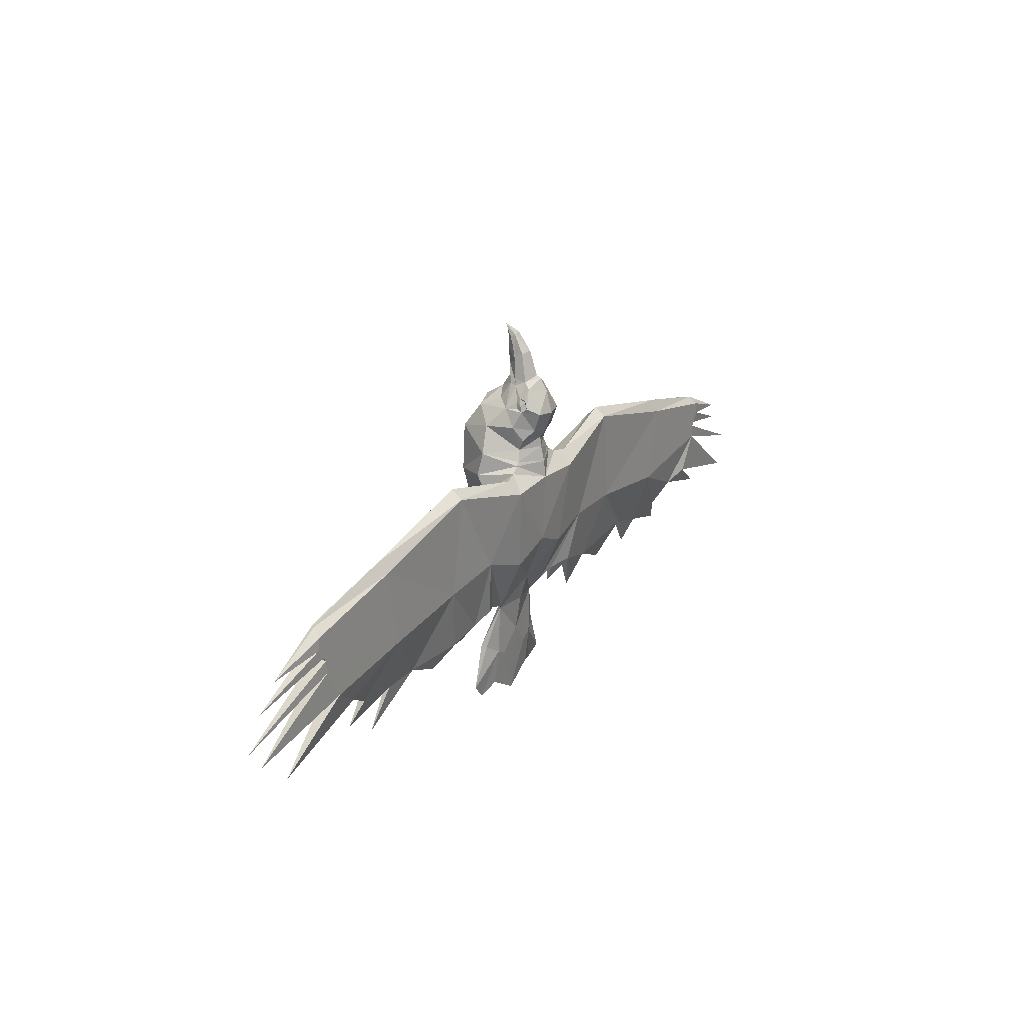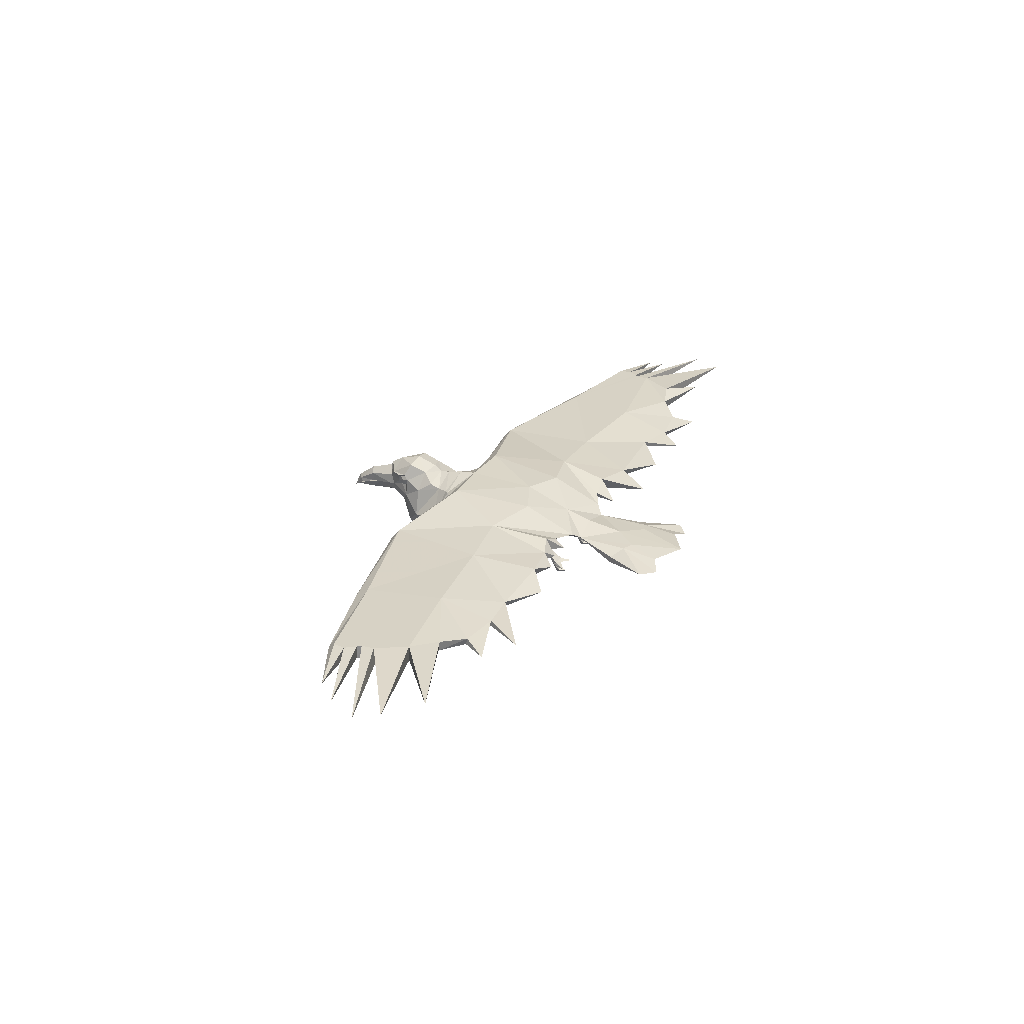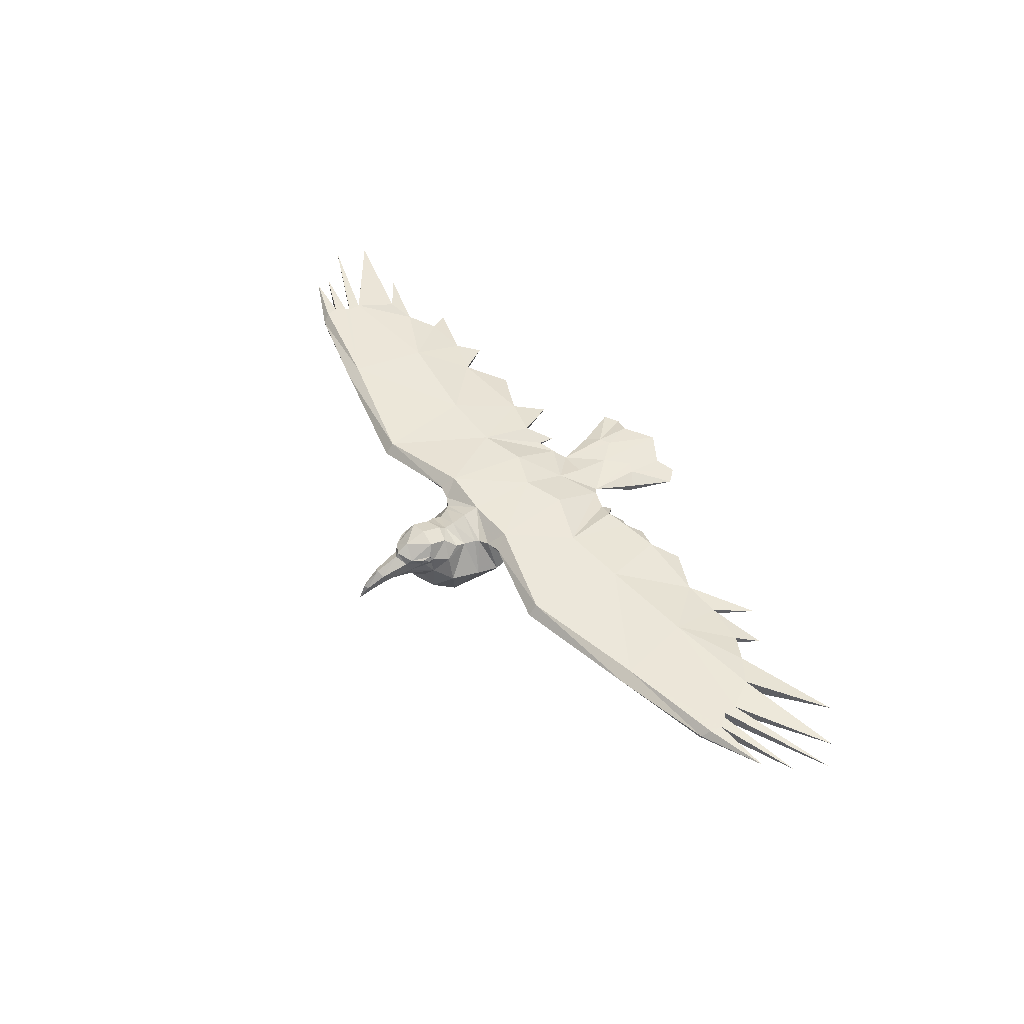
<metadata>
{"format":"obj","ext":"obj","renderer":"f3d","projection":"perspective","resolution":1024,"background":"white","views":[{"elev":22.1,"azim":121.3,"up":"+Z"},{"elev":27.4,"azim":114.9,"up":"+Y"},{"elev":49.7,"azim":55.0,"up":"+Y"}]}
</metadata>
<code>
v -1.888 4.737 14.77
v -2.721 3.687 13.57
v -0.000148 4.389 13.42
v -0.000148 5.045 14.3
v -1.957 5.442 16.79
v -0.000148 5.872 16.63
v -0.000148 5.205 19.09
v -3.272 2.653 15.15
v -2.67 3.218 12.42
v -4.055 -0.4531 15.14
v -2.853 1.474 17.17
v -1.806 0.219 18.03
v -2.338 -2.161 16.94
v -1.332 1.841 20.33
v -1.228 3.094 20.1
v -0.7756 2.407 23.18
v -0.7732 1.395 23.01
v -0.000148 1.984 20.3
v -0.000148 1.507 22.8
v -0.000148 3.887 20.76
v -0.000148 2.965 23.52
v -0 -2.741 17.59
v -0.000148 -0.6523 18.86
v -1.355 1.875 19.98
v -1.283 1.187 19.76
v -1.492 1.965 19.66
v -0 4.495 12.3
v -0.000148 1.492 25.56
v -0.3689 1.178 25.27
v -0.4827 0.7346 24.93
v -0.000148 0.7403 24.94
v -0.000148 1.889 20.02
v -0.000148 1.841 20.25
v -0.000148 0.4057 20.4
v -2.775 3.518 16.97
v -2.649 3.304 17.69
v -2.53 2.803 17.27
v -1.664 3.815 19.54
v -0.000148 4.339 20.51
v -0.000148 1.519 22.23
v -0.7714 1.461 22.2
v -0.000148 0.3036 21.82
v -0.000148 0.9627 24.02
v -0.4296 0.9279 24.01
v -0.000148 0.1501 23.62
v -0.000148 -0.2439 26.34
v -0.000148 0.08544 25.98
v -2.255 3.04 18.41
v -2.494 3.826 18.4
v -2.298 2.662 17.99
v -2.627 4.138 17.46
v -2.364 3.743 18.16
v -2.438 3.93 17.54
v -0 5.109 8.65
v -0 4.911 10.55
v 0 2.656 -4.443
v 0 -0.4025 -2.802
v -0 -3.211 4.497
v -0 -4.638 13.98
v 0 4.735 0.8192
v -0 1.771 -7.493
v -0 0.598 -3.548
v -0 -4.692 8.512
v 0 0.4369 -19.79
v 0 1.091 -11.63
v 0 -0.0842 -14.02
v -3.099 2.179 -1.97
v -3.226 -2.837 4.612
v -30.65 3.839 7.364
v -2.762 0.7437 -4.074
v -5.622 5.163 8.319
v -28.04 1.527 -6.929
v -10.04 4.008 0.3185
v -4.71 1.707 -6.736
v -3.831 -0.8948 -0.03122
v -3.882 1.046 -3.099
v -3.399 -3.998 9.131
v -30.83 2.547 8.147
v -4.609 3.563 10.13
v -6.634 1.714 8.679
v -5.85 1.664 -5.701
v -3.377 0.9692 -7.784
v -5.695 -0.589 9.572
v -2.605 -1.148 -0.1203
v -4.464 -1.237 3.456
v -5.789 0.3806 7.855
v -5.264 -0.209 12.11
v -1.893 0.4402 -6.86
v -6.397 3.926 9.881
v -2.838 0.1003 -1.186
v -4.466 4.406 -0.9609
v -7.132 -0.1634 -17.13
v -28.53 3.873 -1.067
v -17.35 3.757 0.2307
v -16.16 3.961 11
v -16.15 2.748 12.01
v -15.84 1.733 10.9
v -13.93 1.58 -6.325
v -2.18 -0.6524 -1.7
v -3.754 -0.2486 -0.5526
v -3.909 -1.275 -1.235
v -3.184 -1.356 -1.326
v -3.903 -0.3988 -1.137
v -3.328 -1.609 -3.822
v -3.763 -1.555 -3.877
v -4.24 -1.837 -3.784
v -4.051 -2.064 -3.744
v -3.577 -1.998 -3.754
v -3.577 3.425 10.73
v -28.06 2.138 -7.112
v -30.94 3.006 8.69
v -3.203 3.392 11.16
v -5.686 -0.491 -18.34
v -3.565 0.3213 -17.71
v -2.259 0.8757 -14.14
v -3.479 0.822 -13.52
v -5.108 0.1529 -12.49
v -5.05 -0.6024 -12.37
v -2.617 -0.5301 -13.06
v -1.994 -0.4361 -14.07
v -42.22 3.839 5.076
v -35.75 3.238 -4.273
v -41.46 2.547 6.002
v -41.79 3.006 6.001
v -28.58 2.2 -0.952
v -35.8 2.089 -4.12
v -42.51 2.463 3.767
v -42.45 3.842 3.711
v -41.65 3.848 2.585
v -41.69 2.381 2.61
v -41.31 3.854 2.146
v -41.25 2.293 2.099
v -41.22 3.859 0.699
v -41.05 2.204 0.5461
v -38.76 3.865 -3.289
v -38.78 2.134 -3.272
v -41.45 3.107 2.319
v -53.08 3.035 -2.963
v -51.61 3.004 -6.662
v -43.25 2.983 -6.325
v -48.74 3.148 2.829
v -48.94 3.118 1.094
v -13.68 2.583 -6.688
v -9.064 3.064 -5.499
v -9.465 1.608 -5.128
v -23.75 2.22 -5.887
v -23.69 1.54 -5.65
v -32.98 2.345 -6.537
v -32.99 1.634 -6.356
v -6.541 2.217 -5.871
v -6.734 1.644 -5.663
v -34.52 1.474 -9.039
v -26.16 1.415 -9.585
v -19.24 1.474 -9.178
v -11.84 1.337 -10.35
v -6.894 1.34 -8.062
v 3.099 2.179 -1.97
v 3.226 -2.837 4.612
v 30.28 3.839 7.506
v 2.762 0.7437 -4.074
v 5.622 5.163 8.319
v 28.02 1.527 -6.929
v 10.25 4.008 1.098
v 1.957 5.442 16.79
v 4.287 1.653 -6.966
v 3.831 -0.8948 -0.03122
v 3.882 1.046 -3.099
v 2.338 -2.207 16.96
v 3.399 -3.995 9.13
v 1.332 1.842 20.33
v 30.45 2.547 8.289
v 4.609 3.563 10.13
v 6.634 1.714 8.679
v 1.491 1.967 19.65
v 5.85 1.664 -5.701
v 3.377 0.9692 -7.784
v 2.852 1.476 17.16
v 5.695 -0.5897 9.572
v 2.605 -1.148 -0.1203
v 4.056 -0.3959 15.11
v 1.888 4.737 14.77
v 4.464 -1.237 3.456
v 5.789 0.3806 7.855
v 5.264 -0.1525 12.1
v 1.893 0.4402 -6.86
v 6.397 3.926 9.881
v 2.838 0.1003 -1.186
v 1.282 1.188 19.76
v 4.466 4.406 -0.9609
v 1.228 3.094 20.1
v 7.132 -0.1634 -17.13
v 28.52 3.873 -1.067
v 17.63 3.757 0.1598
v 16.15 3.961 11
v 16.14 2.748 12.01
v 15.84 1.733 10.9
v 11.93 1.586 -6.049
v 2.18 -0.6524 -1.7
v 3.754 -0.2486 -0.5526
v 3.909 -1.275 -1.235
v 3.184 -1.356 -1.326
v 3.903 -0.3988 -1.137
v 4.453 -2.812 -4.462
v 4.292 -4 -4.941
v 4.049 -3.745 -6.236
v 3.562 -2.779 -4.463
v 3.828 -4.051 -4.924
v 3.422 -3.107 -4.995
v 3.656 -3.748 -5.217
v 3.988 -3.531 -5.272
v 4.681 -3.098 -4.928
v 4.367 -3.673 -5.239
v 4.613 -2.616 -5.017
v 5.276 -3.011 -6.313
v 4.019 -2.751 -5.35
v 2.934 -2.792 -6.334
v 3.331 -2.544 -5.076
v 3.391 -1.609 -3.822
v 3.826 -1.555 -3.877
v 4.303 -1.837 -3.784
v 4.114 -2.064 -3.744
v 3.64 -1.998 -3.754
v 3.582 3.425 10.73
v 28.04 2.138 -7.112
v 30.56 3.006 8.832
v 3.209 3.392 11.15
v 2.675 3.218 12.42
v 2.724 3.687 13.57
v 0.7753 2.407 23.18
v 0.7729 1.395 23.01
v 5.669 -0.205 -18.74
v 3.565 0.3213 -17.71
v 2.259 0.8757 -14.14
v 3.479 0.822 -13.52
v 5.108 0.1529 -12.49
v 5.05 -0.6024 -12.37
v 2.617 -0.5301 -13.06
v 1.994 -0.4361 -14.07
v 42.2 3.839 5.076
v 36.11 3.238 -4.72
v 41.45 2.547 6.002
v 41.77 3.006 6.001
v 28.56 2.2 -0.952
v 36.16 2.089 -4.567
v 42.49 2.463 3.767
v 42.43 3.842 3.711
v 41.63 3.848 2.585
v 41.67 2.381 2.61
v 41.29 3.854 2.146
v 41.23 2.293 2.099
v 41.2 3.859 0.699
v 41.03 2.204 0.5461
v 39.27 3.865 -2.611
v 39.29 2.134 -2.594
v 41.43 3.107 2.319
v 53.13 3.035 -3.258
v 51.14 3.004 -5.573
v 47.35 2.983 -8.747
v 48.72 3.148 2.829
v 51.29 3.118 0.2679
v 11.38 2.526 -6.378
v 15.8 2.639 -7.019
v 15.68 1.574 -6.615
v 9.015 3.064 -5.499
v 9.406 1.608 -5.128
v 23.68 2.22 -6.861
v 23.63 1.54 -6.625
v 32.96 2.345 -6.537
v 32.97 1.634 -6.356
v 7.043 2.217 -5.913
v 7.238 1.644 -5.708
v 34.5 1.474 -9.039
v 30.56 1.415 -11.4
v 18.66 1.474 -9.178
v 12.86 1.608 -7.891
v 9.874 1.462 -7.106
v 7.352 1.34 -7.188
v 13.84 1.656 2.404
v 6.1 1.722 -0.6205
v -14.9 1.649 -0.4023
v -6.1 1.722 -0.6205
v 1.806 0.2166 18.03
v 1.663 3.815 19.54
v 2.958 -4.041 14.28
v -3.173 -3.944 14.19
v 1.355 1.876 19.98
v 0.7711 1.461 22.2
v -3.546 -4 -4.941
v -3.385 -2.812 -4.462
v -4.276 -2.779 -4.463
v -4.01 -4.051 -4.924
v -3.789 -3.745 -6.236
v -4.416 -3.107 -4.995
v -4.182 -3.748 -5.217
v -3.818 -2.751 -5.35
v -3.85 -3.531 -5.272
v -3.157 -3.098 -4.928
v -3.471 -3.673 -5.239
v -2.562 -3.011 -6.313
v -3.225 -2.616 -5.017
v -4.904 -2.792 -6.334
v -4.507 -2.544 -5.076
v 0.4824 0.7346 24.93
v 0.3686 1.178 25.27
v 0.4293 0.9279 24.01
v 2.298 2.665 17.98
v 2.437 3.93 17.54
v 2.255 3.042 18.41
v 2.775 3.519 16.97
v 2.529 2.806 17.27
v 2.364 3.744 18.16
v 2.648 3.306 17.69
v 2.494 3.826 18.4
v 2.627 4.138 17.46
v 3.274 2.669 15.14
f 4 3 1
f 1 3 2
f 5 7 6
f 6 4 1
f 8 2 9
f 10 13 11
f 11 13 12
f 17 16 14
f 14 16 15
f 18 19 14
f 14 19 17
f 1 5 6
f 15 16 20
f 20 16 21
f 22 23 13
f 13 23 12
f 24 26 25
f 26 11 25
f 2 3 9
f 9 3 27
f 16 29 21
f 21 29 28
f 30 29 17
f 17 29 16
f 19 31 17
f 17 31 30
f 26 24 32
f 32 24 33
f 12 25 11
f 34 25 23
f 23 25 12
f 35 37 36
f 39 7 38
f 38 7 5
f 20 39 15
f 15 39 38
f 18 14 32
f 32 14 26
f 24 41 33
f 33 41 40
f 41 24 42
f 24 25 42
f 34 42 25
f 41 44 40
f 40 44 43
f 42 45 41
f 41 45 44
f 29 46 28
f 30 46 29
f 31 46 30
f 44 47 43
f 45 47 44
f 15 38 48
f 48 38 49
f 50 26 48
f 48 26 15
f 26 14 15
f 37 11 50
f 50 11 26
f 35 1 8
f 8 1 2
f 51 5 35
f 35 5 1
f 5 51 38
f 38 51 49
f 52 36 48
f 36 50 48
f 36 37 50
f 53 35 36
f 52 53 36
f 48 49 52
f 53 52 51
f 51 52 49
f 53 51 35
f 8 11 35
f 35 11 37
f 11 8 10
f 10 8 9
f 79 109 54
f 54 109 55
f 74 82 76
f 83 86 77
f 77 86 85
f 90 70 62
f 62 70 88
f 58 63 68
f 86 83 79
f 79 83 109
f 86 79 80
f 80 79 89
f 90 62 57
f 100 75 85
f 75 68 85
f 85 68 77
f 68 84 58
f 10 9 87
f 87 9 112
f 77 68 63
f 94 93 69
f 99 90 57
f 280 97 125
f 125 97 78
f 86 67 85
f 85 67 76
f 83 87 109
f 109 87 112
f 54 71 79
f 79 71 89
f 81 74 67
f 115 82 65
f 65 82 61
f 75 84 68
f 117 118 82
f 82 118 88
f 120 66 62
f 114 115 64
f 64 115 65
f 95 71 73
f 73 71 91
f 71 95 89
f 89 95 96
f 96 97 89
f 89 97 80
f 97 280 80
f 80 280 281
f 101 102 75
f 75 102 84
f 102 99 84
f 90 103 100
f 101 75 103
f 103 75 100
f 104 105 99
f 99 105 90
f 90 105 103
f 103 105 106
f 103 106 101
f 101 106 107
f 107 108 101
f 101 108 102
f 108 104 102
f 102 104 99
f 81 67 281
f 74 150 73
f 73 150 144
f 91 74 73
f 69 111 95
f 95 111 96
f 111 78 96
f 96 78 97
f 85 76 100
f 70 90 76
f 76 90 100
f 74 76 67
f 91 71 60
f 60 71 54
f 58 84 57
f 57 84 99
f 118 117 92
f 113 114 119
f 119 114 120
f 109 112 55
f 55 112 27
f 9 27 112
f 117 116 92
f 92 116 113
f 113 116 114
f 114 116 115
f 92 113 118
f 118 113 119
f 120 114 66
f 66 114 64
f 76 82 70
f 70 82 88
f 116 117 82
f 119 120 88
f 88 120 62
f 88 118 119
f 63 59 77
f 77 59 285
f 285 59 13
f 13 59 22
f 116 82 115
f 73 94 95
f 95 94 69
f 129 128 69
f 128 121 69
f 110 148 93
f 93 148 122
f 124 123 111
f 111 123 78
f 121 124 69
f 69 124 111
f 136 126 134
f 134 126 125
f 72 125 149
f 149 125 126
f 132 137 131
f 131 137 129
f 129 137 130
f 130 137 132
f 134 138 133
f 133 138 131
f 131 138 132
f 132 138 134
f 136 139 135
f 135 139 133
f 133 139 134
f 134 139 136
f 126 140 122
f 122 140 135
f 135 140 136
f 136 140 126
f 127 141 128
f 128 141 121
f 121 141 124
f 124 141 123
f 123 141 127
f 130 142 129
f 129 142 128
f 128 142 127
f 127 142 130
f 129 69 131
f 133 131 93
f 93 131 69
f 93 122 133
f 133 122 135
f 130 132 78
f 134 125 132
f 78 132 125
f 130 78 127
f 78 123 127
f 82 56 61
f 82 74 56
f 56 74 91
f 60 56 91
f 143 146 94
f 94 146 93
f 146 110 93
f 74 81 150
f 150 81 151
f 122 148 126
f 126 148 149
f 149 152 72
f 72 152 110
f 110 152 148
f 148 152 149
f 146 153 110
f 110 153 72
f 72 153 147
f 147 153 146
f 143 154 146
f 146 154 147
f 147 154 98
f 98 155 145
f 145 155 144
f 144 155 143
f 144 156 145
f 145 156 151
f 151 156 150
f 150 156 144
f 55 223 54
f 54 223 172
f 165 167 176
f 178 169 183
f 183 169 182
f 187 62 160
f 160 62 185
f 58 158 63
f 223 178 172
f 172 178 183
f 178 184 169
f 169 184 284
f 183 173 172
f 172 173 186
f 22 59 168
f 168 59 284
f 187 57 62
f 199 182 166
f 169 158 182
f 182 158 166
f 158 58 179
f 226 227 184
f 184 227 180
f 169 63 158
f 193 159 192
f 198 57 187
f 228 3 181
f 181 3 4
f 197 263 278
f 278 263 243
f 263 267 243
f 162 243 267
f 164 6 7
f 6 181 4
f 167 157 182
f 182 157 183
f 315 227 228
f 180 177 168
f 168 177 282
f 190 229 170
f 170 229 230
f 18 170 19
f 19 170 230
f 226 184 223
f 223 184 178
f 54 172 161
f 161 172 186
f 175 157 165
f 61 176 65
f 65 176 233
f 166 158 179
f 181 6 164
f 190 20 229
f 229 20 21
f 185 236 176
f 176 236 235
f 238 62 66
f 22 168 23
f 23 168 282
f 65 233 64
f 64 233 232
f 194 163 161
f 161 163 189
f 195 194 186
f 186 194 161
f 195 186 196
f 196 186 173
f 278 279 197
f 197 279 265
f 265 279 271
f 279 175 271
f 179 201 166
f 166 201 200
f 201 179 198
f 187 199 202
f 199 166 202
f 202 166 200
f 204 203 207
f 207 203 206
f 205 204 207
f 206 208 207
f 207 208 209
f 207 209 205
f 215 210 208
f 208 210 209
f 205 209 210
f 215 211 210
f 210 211 212
f 205 210 212
f 212 211 204
f 204 211 203
f 205 212 204
f 214 213 203
f 214 203 211
f 214 211 215
f 214 215 213
f 216 206 217
f 216 217 215
f 216 215 208
f 216 208 206
f 187 219 198
f 198 219 218
f 187 202 219
f 219 202 220
f 202 200 220
f 220 200 221
f 201 222 200
f 200 222 221
f 198 218 201
f 201 218 222
f 221 203 220
f 220 203 213
f 203 221 206
f 206 221 222
f 217 206 218
f 218 206 222
f 217 219 213
f 213 219 220
f 175 279 157
f 286 188 174
f 174 188 177
f 193 261 163
f 163 261 264
f 189 163 165
f 159 194 225
f 225 194 195
f 196 171 195
f 195 171 225
f 182 199 167
f 199 187 167
f 187 160 167
f 165 157 167
f 54 161 60
f 60 161 189
f 217 218 219
f 58 57 179
f 179 57 198
f 236 191 235
f 238 232 237
f 237 232 231
f 27 226 55
f 55 226 223
f 227 226 27
f 228 227 3
f 3 227 27
f 229 21 304
f 304 21 28
f 229 304 230
f 230 304 303
f 19 230 31
f 31 230 303
f 235 191 234
f 234 191 231
f 233 234 232
f 232 234 231
f 236 237 191
f 191 237 231
f 238 66 232
f 232 66 64
f 167 160 176
f 176 160 185
f 234 176 235
f 237 185 238
f 238 185 62
f 185 237 236
f 168 284 180
f 180 284 184
f 234 233 176
f 159 193 194
f 194 193 163
f 33 286 32
f 32 286 174
f 247 159 246
f 159 239 246
f 224 192 268
f 268 192 240
f 171 241 225
f 225 241 242
f 225 242 159
f 159 242 239
f 252 243 254
f 243 244 254
f 162 269 243
f 243 269 244
f 250 249 255
f 249 247 255
f 247 248 255
f 248 250 255
f 252 251 256
f 251 249 256
f 249 250 256
f 250 252 256
f 254 253 257
f 253 251 257
f 251 252 257
f 252 254 257
f 244 240 258
f 240 253 258
f 253 254 258
f 254 244 258
f 245 246 259
f 246 239 259
f 239 242 259
f 242 241 259
f 241 245 259
f 248 247 260
f 247 246 260
f 246 245 260
f 245 248 260
f 247 249 159
f 251 192 249
f 192 159 249
f 251 253 192
f 192 253 240
f 213 215 217
f 248 171 250
f 252 250 243
f 171 243 250
f 248 245 171
f 171 245 241
f 176 61 56
f 189 165 56
f 56 165 176
f 60 189 56
f 261 193 262
f 262 193 266
f 193 192 266
f 192 224 266
f 271 175 270
f 270 175 165
f 269 268 244
f 244 268 240
f 269 162 272
f 162 224 272
f 224 268 272
f 268 269 272
f 266 224 273
f 224 162 273
f 162 267 273
f 267 266 273
f 262 266 274
f 266 267 274
f 267 263 274
f 263 262 274
f 261 262 275
f 262 263 275
f 263 197 275
f 197 261 275
f 261 197 276
f 197 265 276
f 265 264 276
f 264 261 276
f 264 265 277
f 265 271 277
f 271 270 277
f 270 264 277
f 144 143 73
f 73 143 94
f 165 163 270
f 163 264 270
f 143 155 98
f 154 143 98
f 278 243 196
f 196 243 171
f 279 278 173
f 173 278 196
f 98 280 147
f 280 125 147
f 72 147 125
f 280 98 281
f 98 145 281
f 81 281 151
f 281 145 151
f 67 86 281
f 281 86 80
f 157 279 183
f 183 279 173
f 282 177 188
f 282 188 23
f 23 188 34
f 309 312 310
f 164 7 283
f 283 7 39
f 283 39 190
f 190 39 20
f 284 59 169
f 169 59 63
f 13 10 285
f 285 10 87
f 285 87 77
f 77 87 83
f 18 32 170
f 170 32 174
f 40 287 33
f 33 287 286
f 287 42 286
f 286 42 188
f 34 188 42
f 287 40 305
f 305 40 43
f 42 287 45
f 45 287 305
f 288 289 291
f 291 289 290
f 292 288 291
f 290 293 291
f 291 293 294
f 291 294 292
f 295 296 293
f 293 296 294
f 292 294 296
f 295 297 296
f 296 297 298
f 292 296 298
f 298 297 288
f 288 297 289
f 292 298 288
f 299 300 289
f 299 289 297
f 299 297 295
f 299 295 300
f 301 290 302
f 301 302 295
f 301 295 293
f 301 293 290
f 108 289 104
f 104 289 300
f 108 107 289
f 289 107 290
f 302 290 106
f 106 290 107
f 302 105 300
f 300 105 104
f 302 106 105
f 300 295 302
f 304 28 46
f 303 304 46
f 31 303 46
f 305 43 47
f 45 305 47
f 313 283 308
f 308 283 190
f 306 308 174
f 308 190 174
f 174 190 170
f 310 306 177
f 177 306 174
f 309 315 181
f 181 315 228
f 314 309 164
f 164 309 181
f 164 283 314
f 314 283 313
f 311 308 312
f 312 308 306
f 312 306 310
f 307 312 309
f 311 312 307
f 308 311 313
f 313 311 314
f 314 311 307
f 307 309 314
f 310 177 309
f 309 177 315
f 177 180 315
f 315 180 227

</code>
